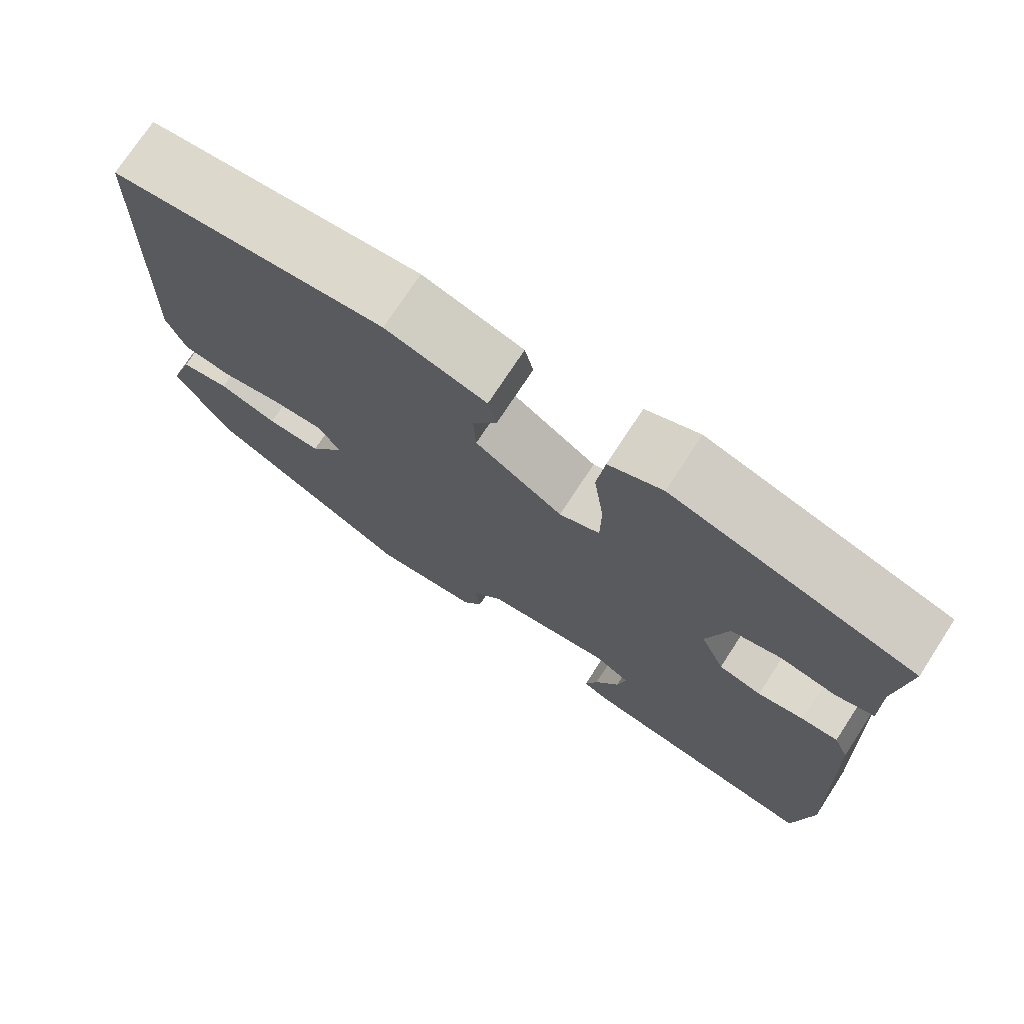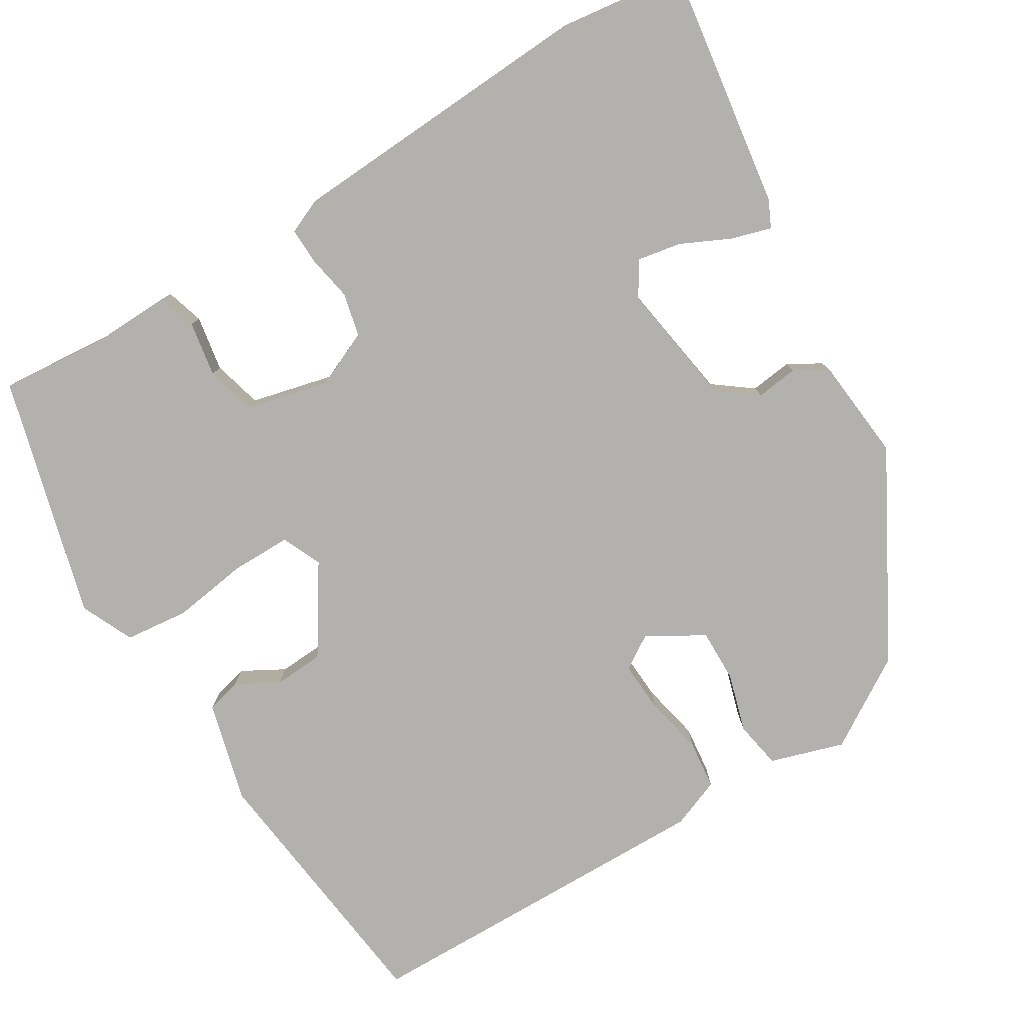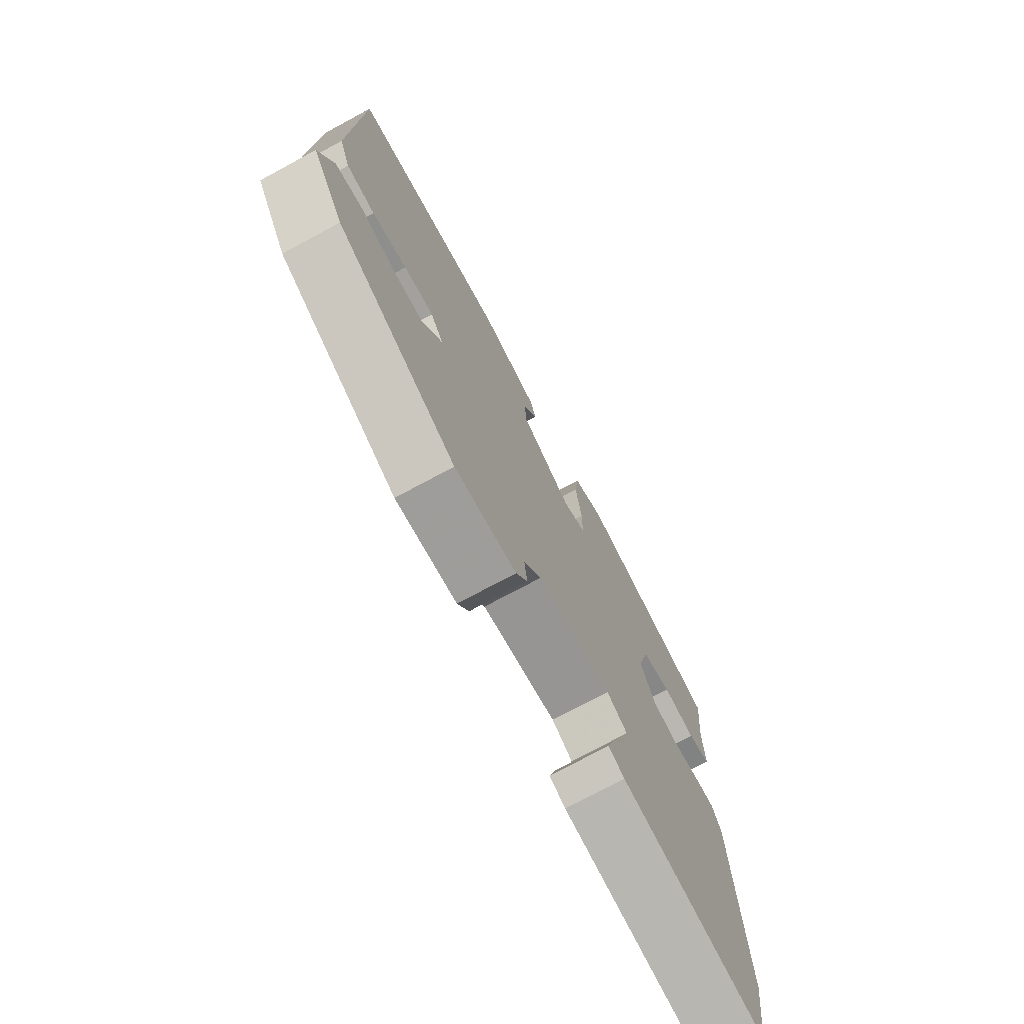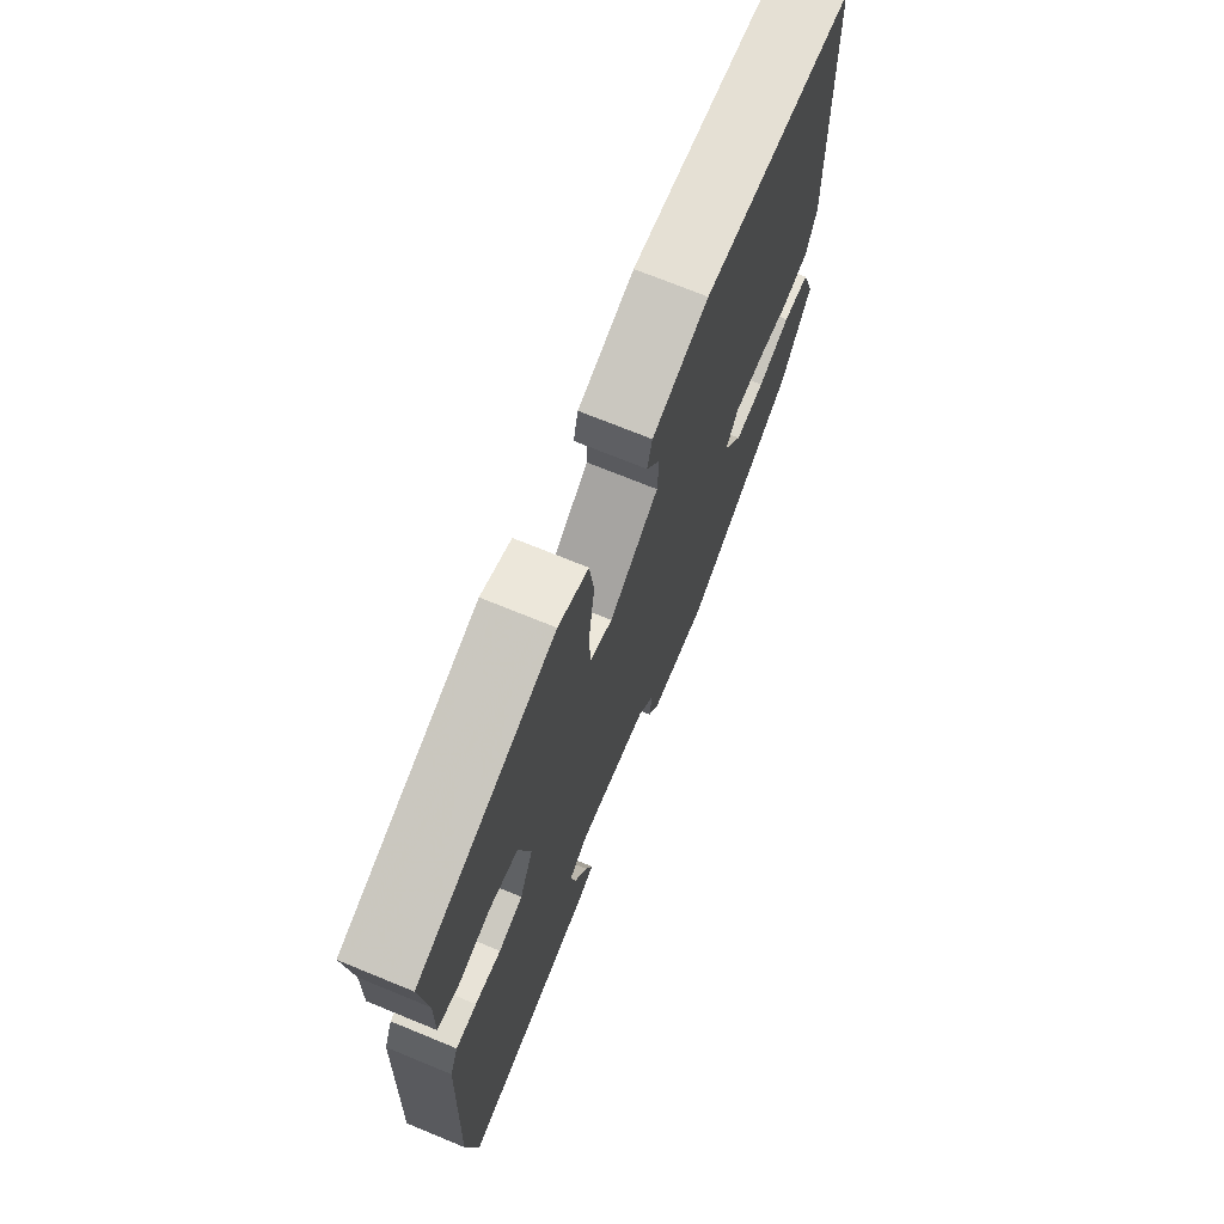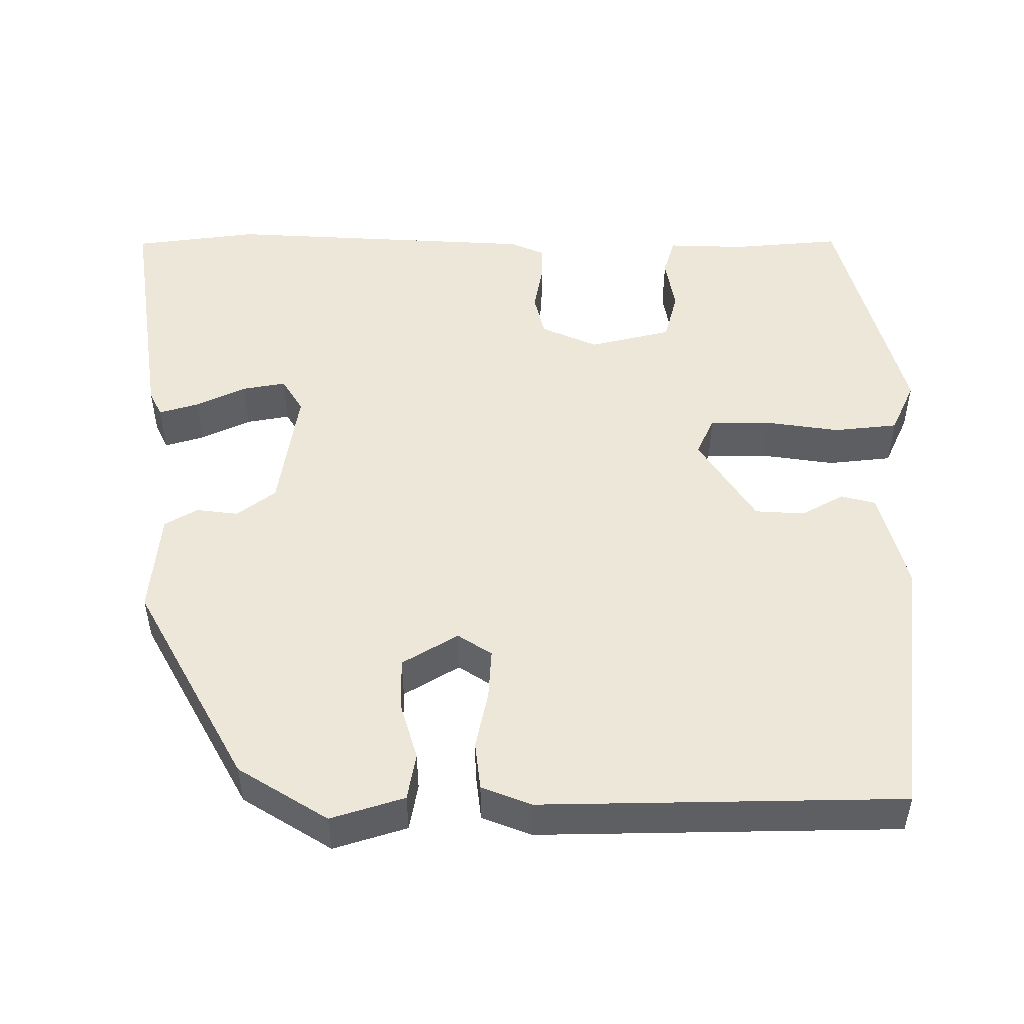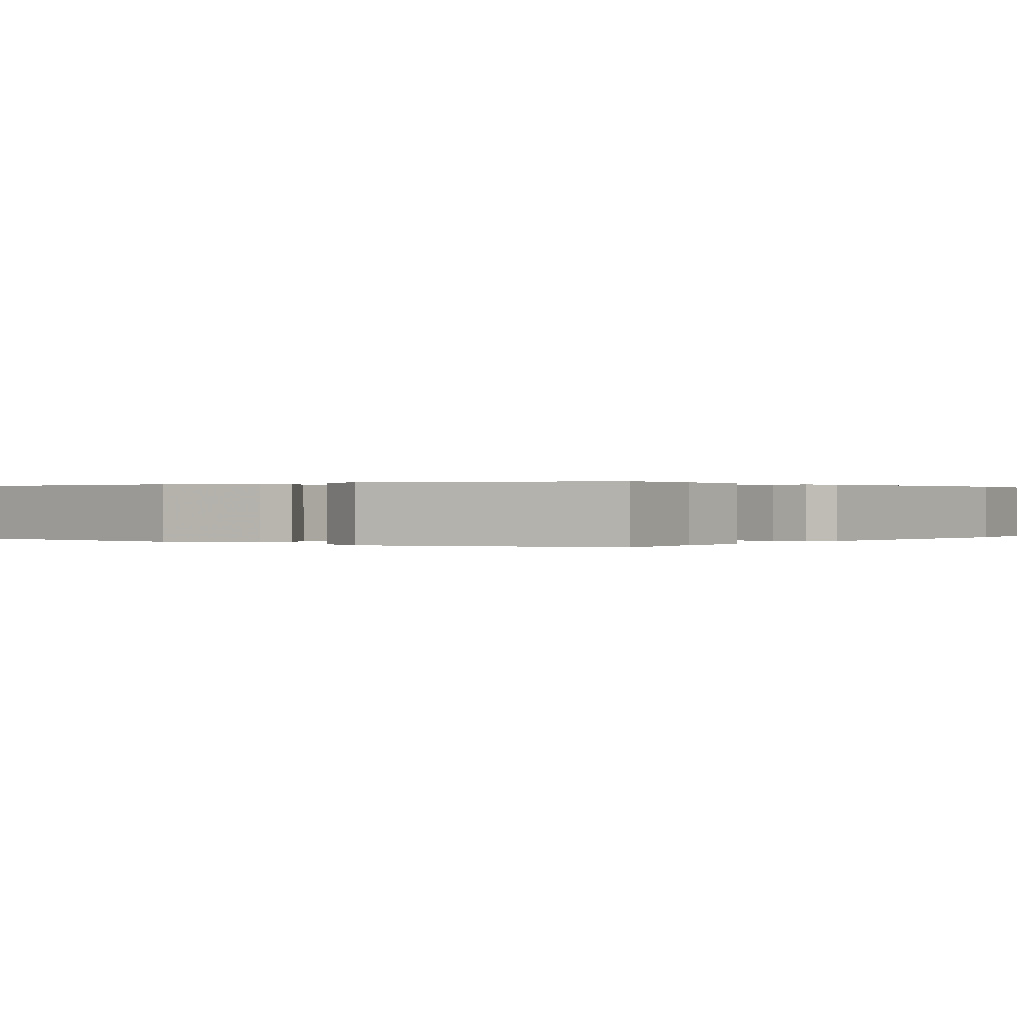
<metadata>
{"format":"obj","ext":"obj","renderer":"f3d","projection":"perspective","resolution":1024,"background":"white","views":[{"elev":74.0,"azim":33.1,"up":"+Z"},{"elev":-79.2,"azim":122.1,"up":"+Y"},{"elev":-74.3,"azim":-61.7,"up":"+Z"},{"elev":71.6,"azim":112.3,"up":"+Z"},{"elev":50.1,"azim":-89.3,"up":"+Y"},{"elev":0.2,"azim":36.7,"up":"+Y"}]}
</metadata>
<code>
v 0.504 0.07 0.447
v 0.49 0.07 0.307
v 0.492 0.07 0.207
v 0.443 0.07 0.193
v 0.372 0.07 0.206
v 0.308 0.07 0.19
v 0.281 0.07 0.085
v 0.312 0.07 0.012
v 0.367 0.07 -0.002
v 0.426 0.07 0.008
v 0.473 0.07 0.009
v 0.492 0.07 -0.036
v 0.509 0.07 -0.437
v 0.486 0.07 -0.597
v 0.174 0.07 -0.547
v 0.14 0.07 -0.53
v 0.156 0.07 -0.479
v 0.187 0.07 -0.416
v 0.198 0.07 -0.36
v 0.154 0.07 -0.332
v -0.007 0.07 -0.355
v -0.045 0.07 -0.404
v -0.039 0.07 -0.458
v -0.064 0.07 -0.5
v -0.197 0.07 -0.511
v -0.455 0.07 -0.364
v -0.525 0.07 -0.248
v -0.494 0.07 -0.154
v -0.433 0.07 -0.144
v -0.359 0.07 -0.167
v -0.291 0.07 -0.169
v -0.247 0.07 -0.098
v -0.275 0.07 -0.054
v -0.34 0.07 -0.057
v -0.416 0.07 -0.072
v -0.478 0.07 -0.064
v -0.502 0.07 0
v -0.488 0.07 0.464
v -0.143 0.07 0.5
v -0.015 0.07 0.464
v -0.004 0.07 0.419
v -0.035 0.07 0.365
v -0.032 0.07 0.301
v 0.079 0.07 0.227
v 0.13 0.07 0.249
v 0.131 0.07 0.326
v 0.118 0.07 0.423
v 0.128 0.07 0.505
v 0.196 0.07 0.535
v 0.504 0 0.447
v 0.49 0 0.307
v 0.492 0 0.207
v 0.443 0 0.193
v 0.372 0 0.206
v 0.308 0 0.19
v 0.281 0 0.085
v 0.312 0 0.012
v 0.367 0 -0.002
v 0.426 0 0.008
v 0.473 0 0.009
v 0.492 0 -0.036
v 0.509 0 -0.437
v 0.486 0 -0.597
v 0.174 0 -0.547
v 0.14 0 -0.53
v 0.156 0 -0.479
v 0.187 0 -0.416
v 0.198 0 -0.36
v 0.154 0 -0.332
v -0.007 0 -0.355
v -0.045 0 -0.404
v -0.039 0 -0.458
v -0.064 0 -0.5
v -0.197 0 -0.511
v -0.455 0 -0.364
v -0.525 0 -0.248
v -0.494 0 -0.154
v -0.433 0 -0.144
v -0.359 0 -0.167
v -0.291 0 -0.169
v -0.247 0 -0.098
v -0.275 0 -0.054
v -0.34 0 -0.057
v -0.416 0 -0.072
v -0.478 0 -0.064
v -0.502 0 0
v -0.488 0 0.464
v -0.143 0 0.5
v -0.015 0 0.464
v -0.004 0 0.419
v -0.035 0 0.365
v -0.032 0 0.301
v 0.079 0 0.227
v 0.13 0 0.249
v 0.131 0 0.326
v 0.118 0 0.423
v 0.128 0 0.505
v 0.196 0 0.535
f 49 1 2
f 48 49 2
f 47 48 2
f 46 47 2
f 45 46 2 3
f 44 45 3
f 40 41 42
f 39 40 42
f 38 39 42
f 37 38 42
f 36 37 42
f 35 36 42
f 34 35 42
f 33 34 42 43
f 32 33 43 44
f 28 29 30
f 27 28 30
f 26 27 30
f 25 26 30
f 24 25 30
f 23 24 30
f 22 23 30
f 21 22 30 31
f 31 32 44
f 21 31 44
f 20 21 44
f 16 17 18
f 15 16 18
f 14 15 18
f 13 14 18
f 12 13 18
f 11 12 18
f 10 11 18
f 9 10 18 19
f 8 9 19 20
f 3 4 5
f 44 3 5
f 44 5 6
f 7 8 20 44
f 6 7 44
f 51 50 98
f 51 98 97
f 51 97 96
f 51 96 95
f 52 51 95 94
f 52 94 93
f 91 90 89
f 91 89 88
f 91 88 87
f 91 87 86
f 91 86 85
f 91 85 84
f 91 84 83
f 92 91 83 82
f 93 92 82 81
f 79 78 77
f 79 77 76
f 79 76 75
f 79 75 74
f 79 74 73
f 79 73 72
f 79 72 71
f 80 79 71 70
f 93 81 80
f 93 80 70
f 93 70 69
f 67 66 65
f 67 65 64
f 67 64 63
f 67 63 62
f 67 62 61
f 67 61 60
f 67 60 59
f 68 67 59 58
f 69 68 58 57
f 54 53 52
f 54 52 93
f 55 54 93
f 93 69 57 56
f 93 56 55
f 1 50 51 2
f 2 51 52 3
f 3 52 53 4
f 4 53 54 5
f 5 54 55 6
f 6 55 56 7
f 7 56 57 8
f 8 57 58 9
f 9 58 59 10
f 10 59 60 11
f 11 60 61 12
f 12 61 62 13
f 13 62 63 14
f 14 63 64 15
f 15 64 65 16
f 16 65 66 17
f 17 66 67 18
f 18 67 68 19
f 19 68 69 20
f 20 69 70 21
f 21 70 71 22
f 22 71 72 23
f 23 72 73 24
f 24 73 74 25
f 25 74 75 26
f 26 75 76 27
f 27 76 77 28
f 28 77 78 29
f 29 78 79 30
f 30 79 80 31
f 31 80 81 32
f 32 81 82 33
f 33 82 83 34
f 34 83 84 35
f 35 84 85 36
f 36 85 86 37
f 37 86 87 38
f 38 87 88 39
f 39 88 89 40
f 40 89 90 41
f 41 90 91 42
f 42 91 92 43
f 43 92 93 44
f 44 93 94 45
f 45 94 95 46
f 46 95 96 47
f 47 96 97 48
f 48 97 98 49
f 49 98 50 1

</code>
